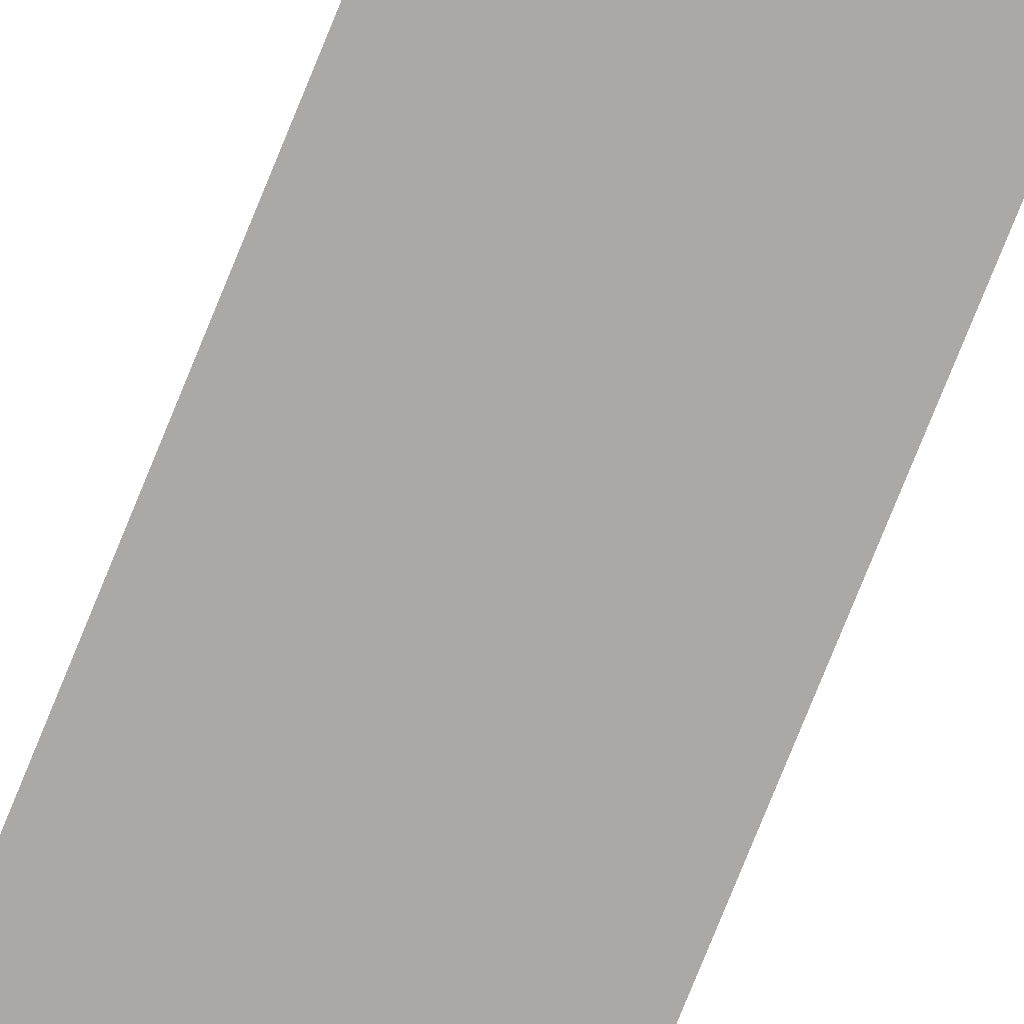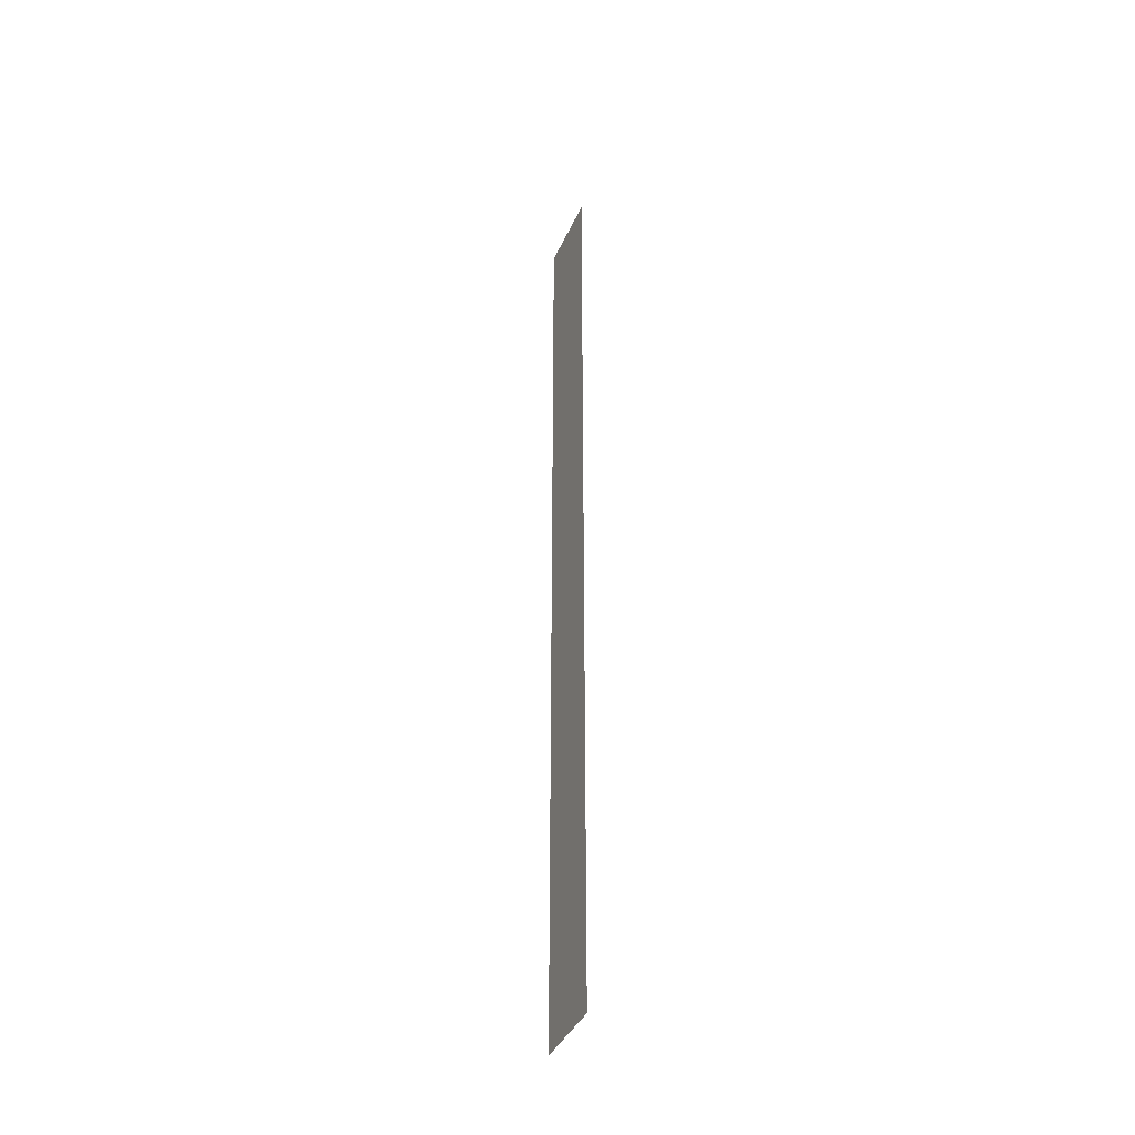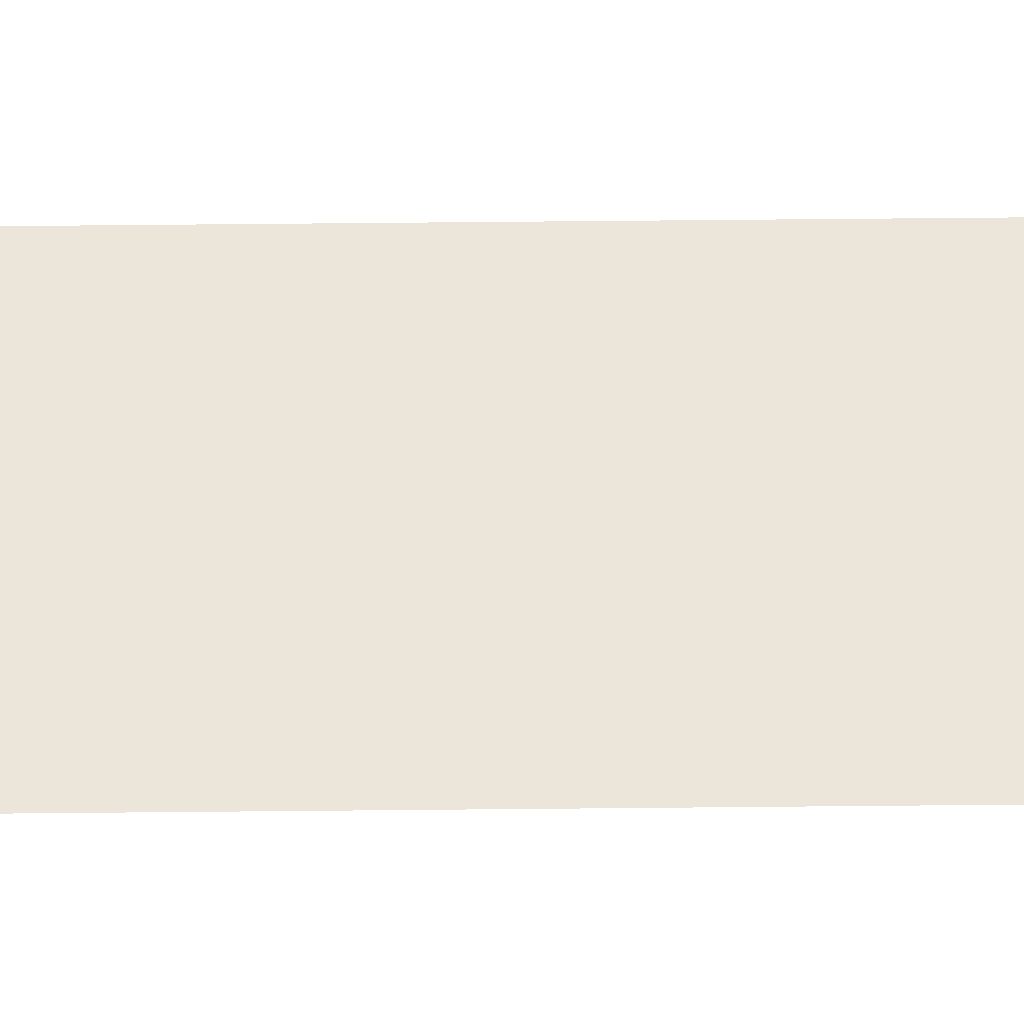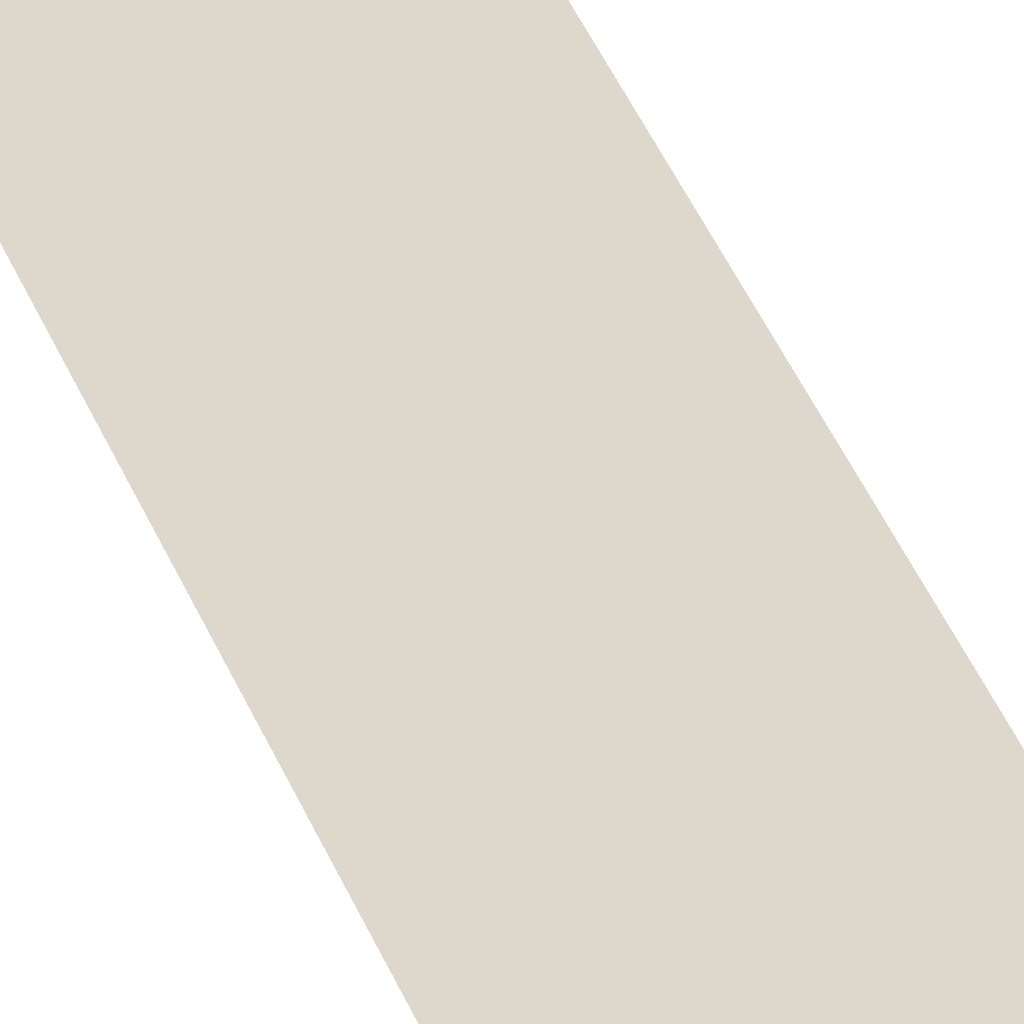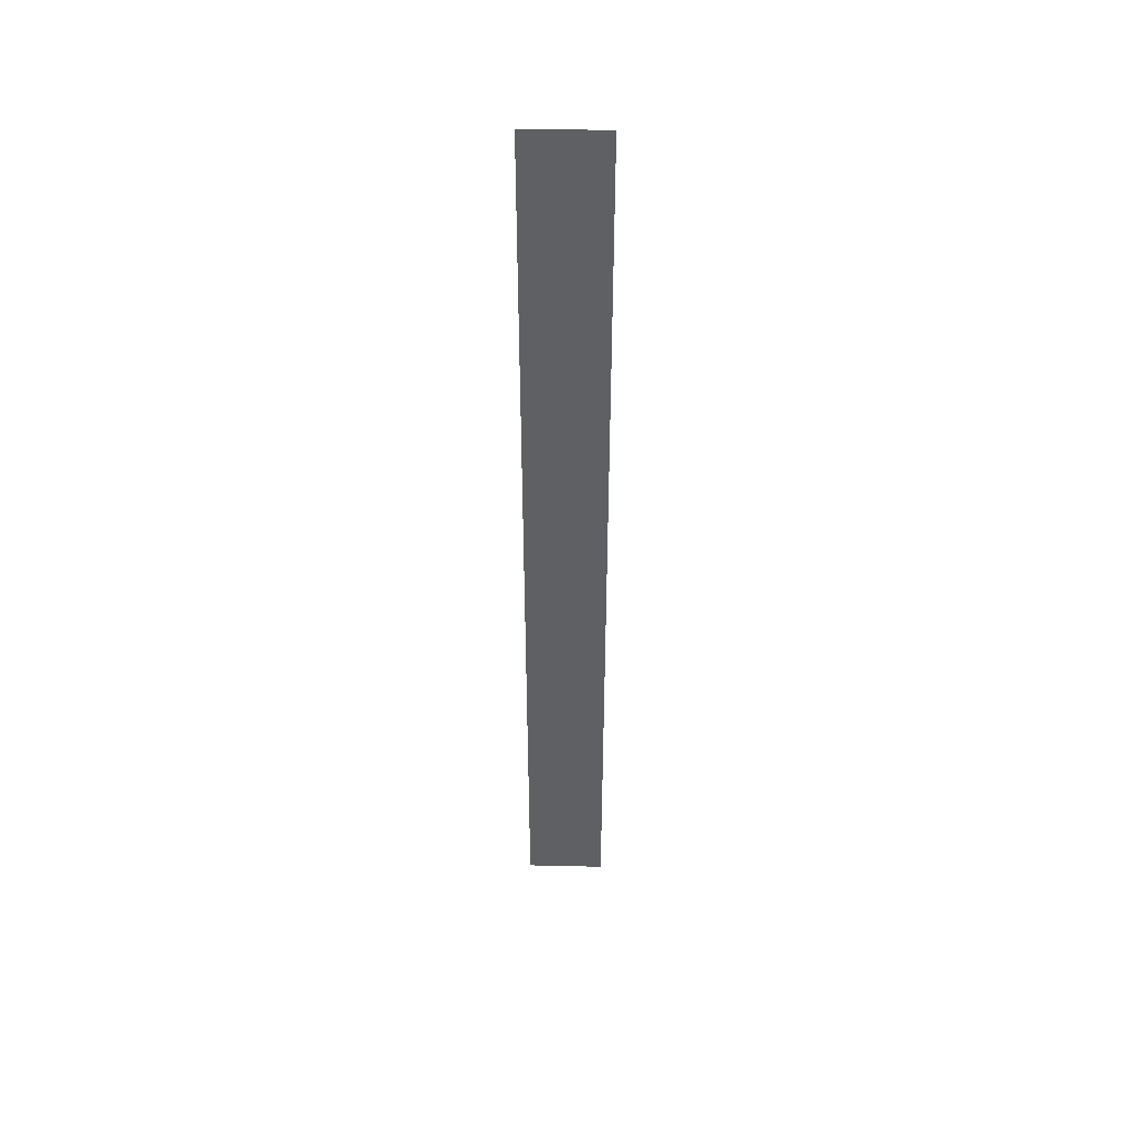
<metadata>
{"format":"obj","ext":"obj","renderer":"f3d","projection":"perspective","resolution":1024,"background":"white","views":[{"elev":-75.6,"azim":158.1,"up":"+Y"},{"elev":-40.1,"azim":67.4,"up":"+Z"},{"elev":56.4,"azim":-90.6,"up":"+Y"},{"elev":31.2,"azim":163.5,"up":"+Y"},{"elev":45.5,"azim":1.5,"up":"+Z"}]}
</metadata>
<code>
o piso salida
g Plane
v -4.667 -2.903 213.4
v -4.667 -2.903 316.3
v -13.1 -2.903 213.4
v -13.1 -2.903 316.3
g Plane
f 3 4 2 1

</code>
